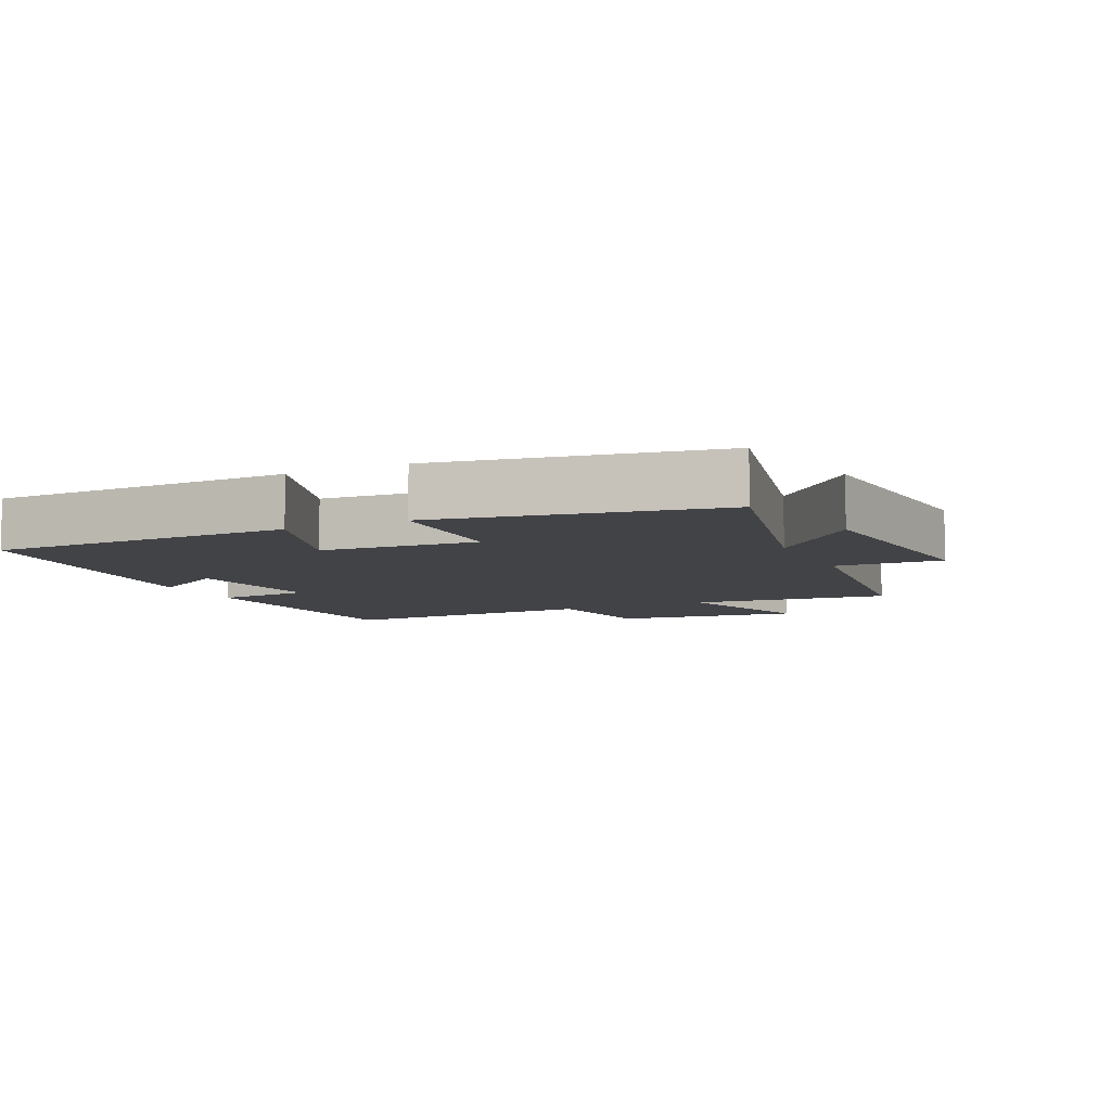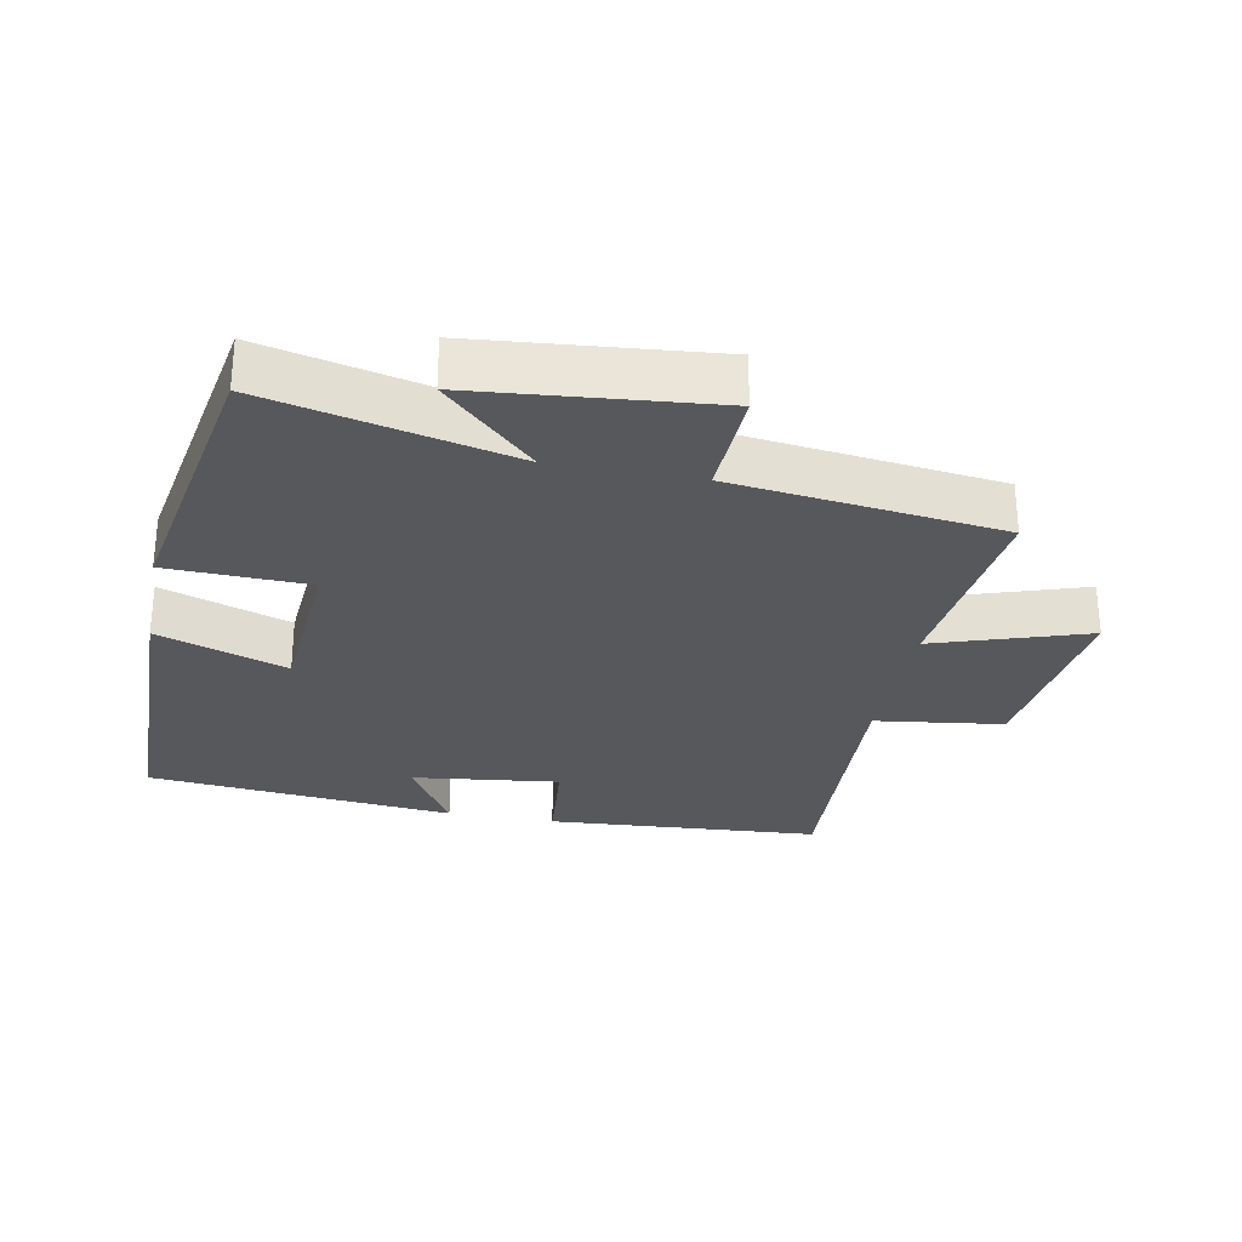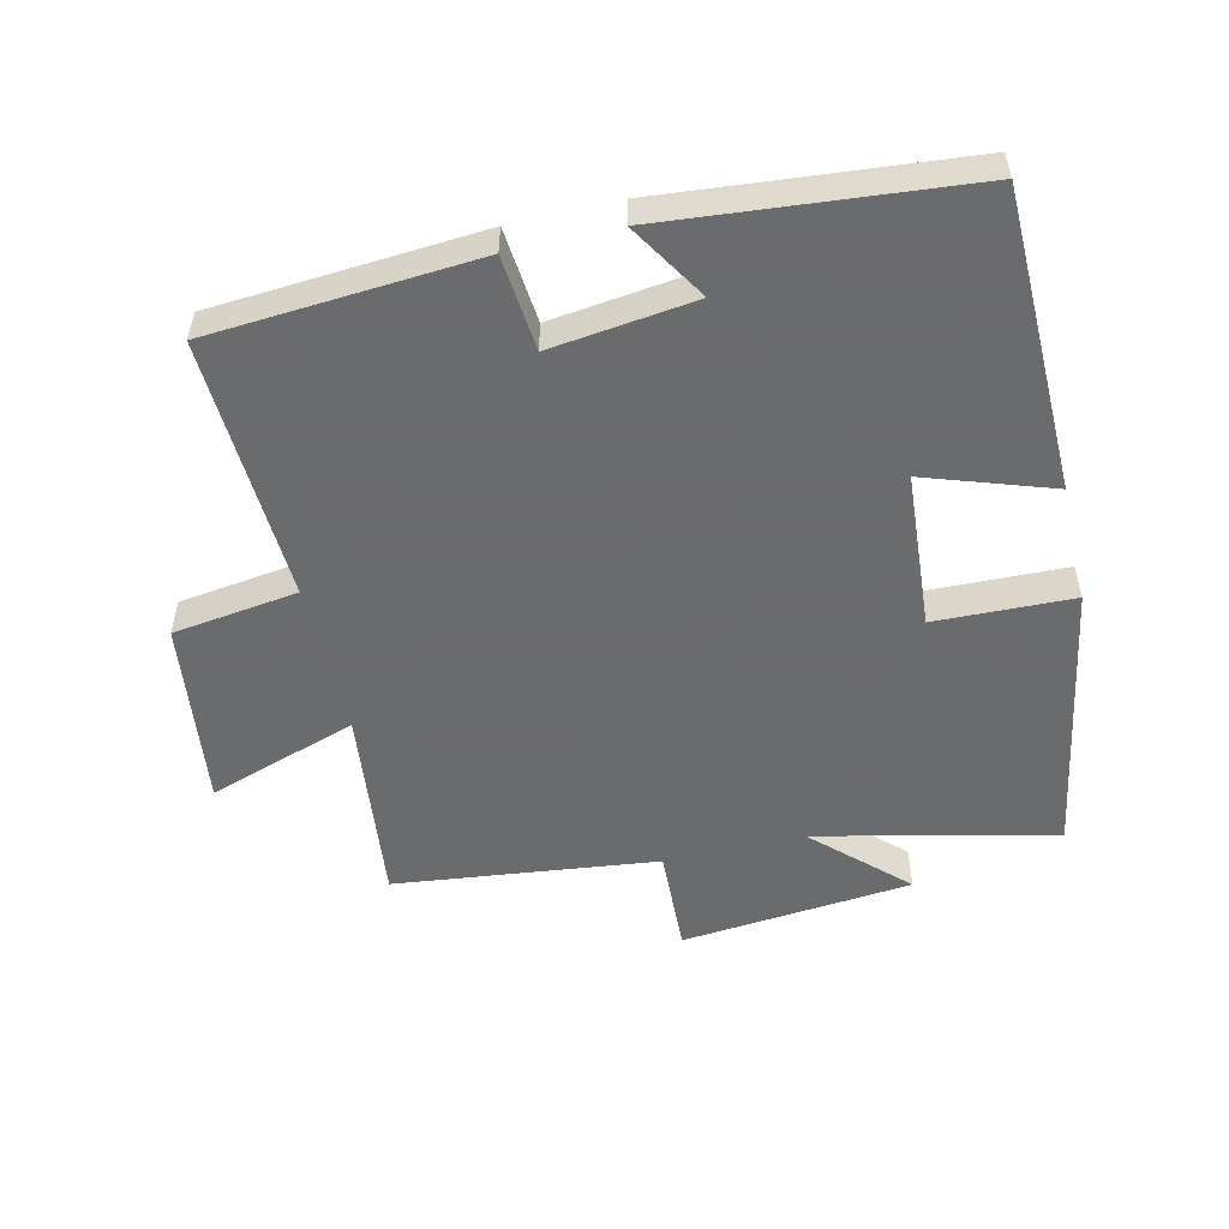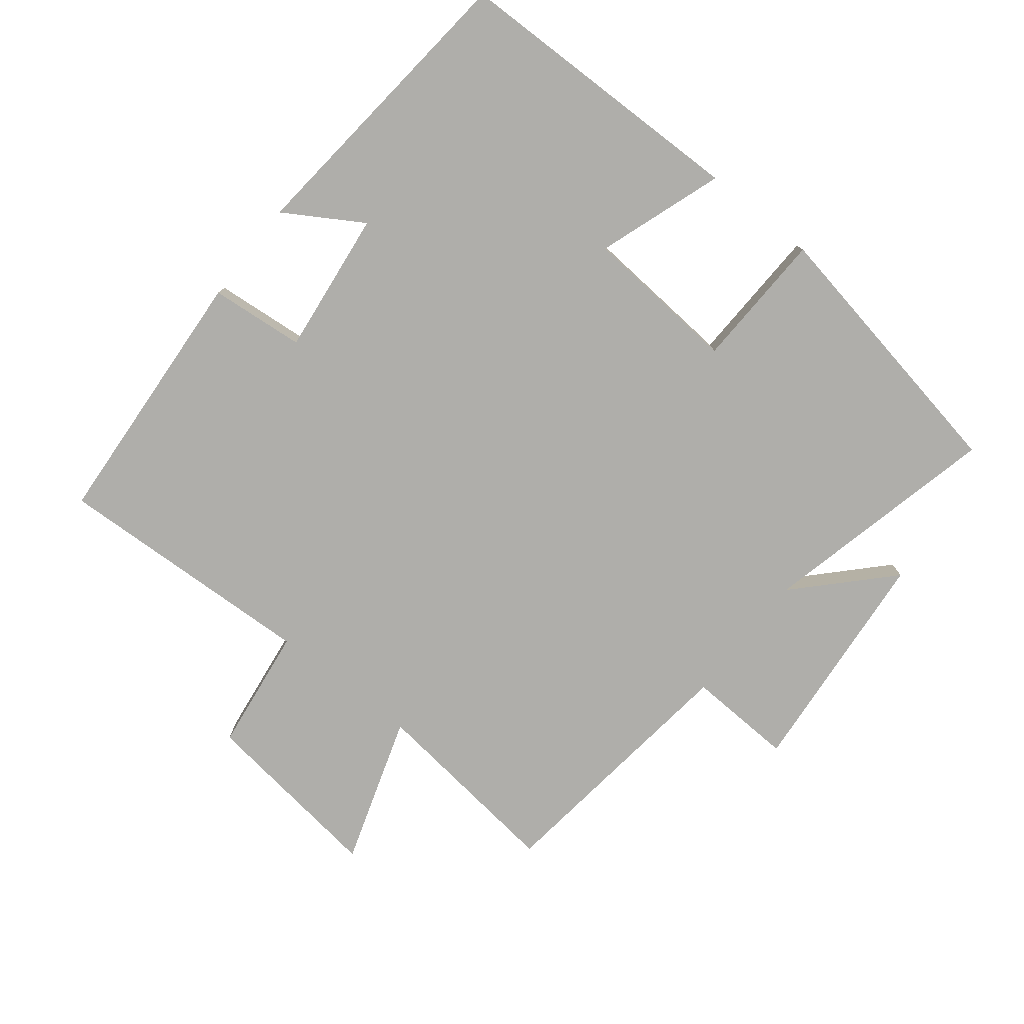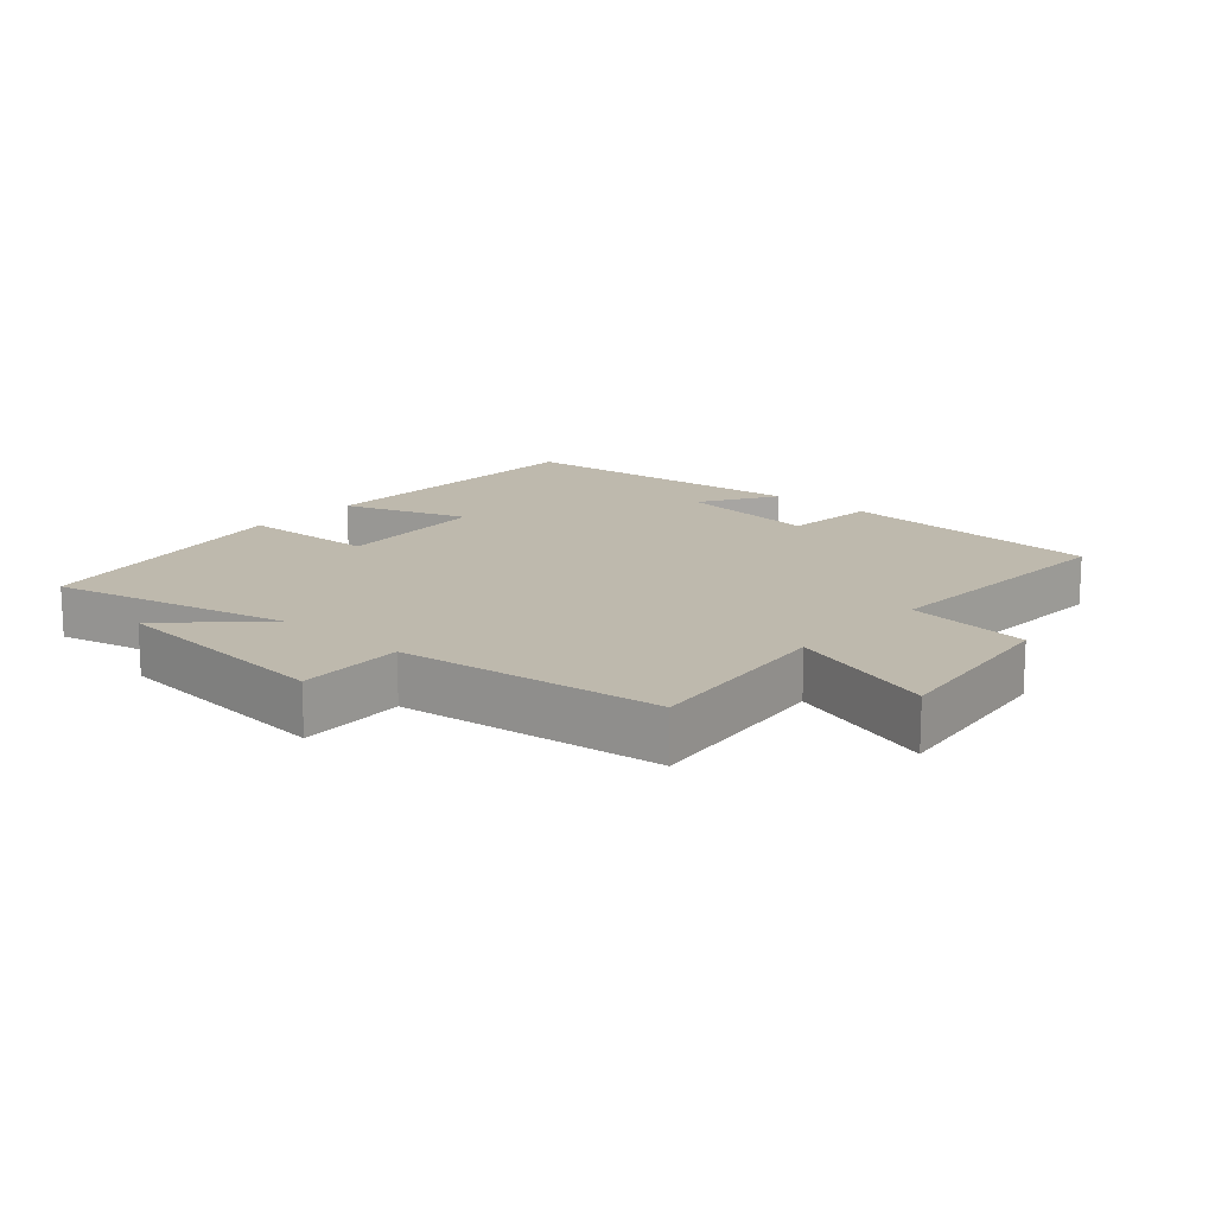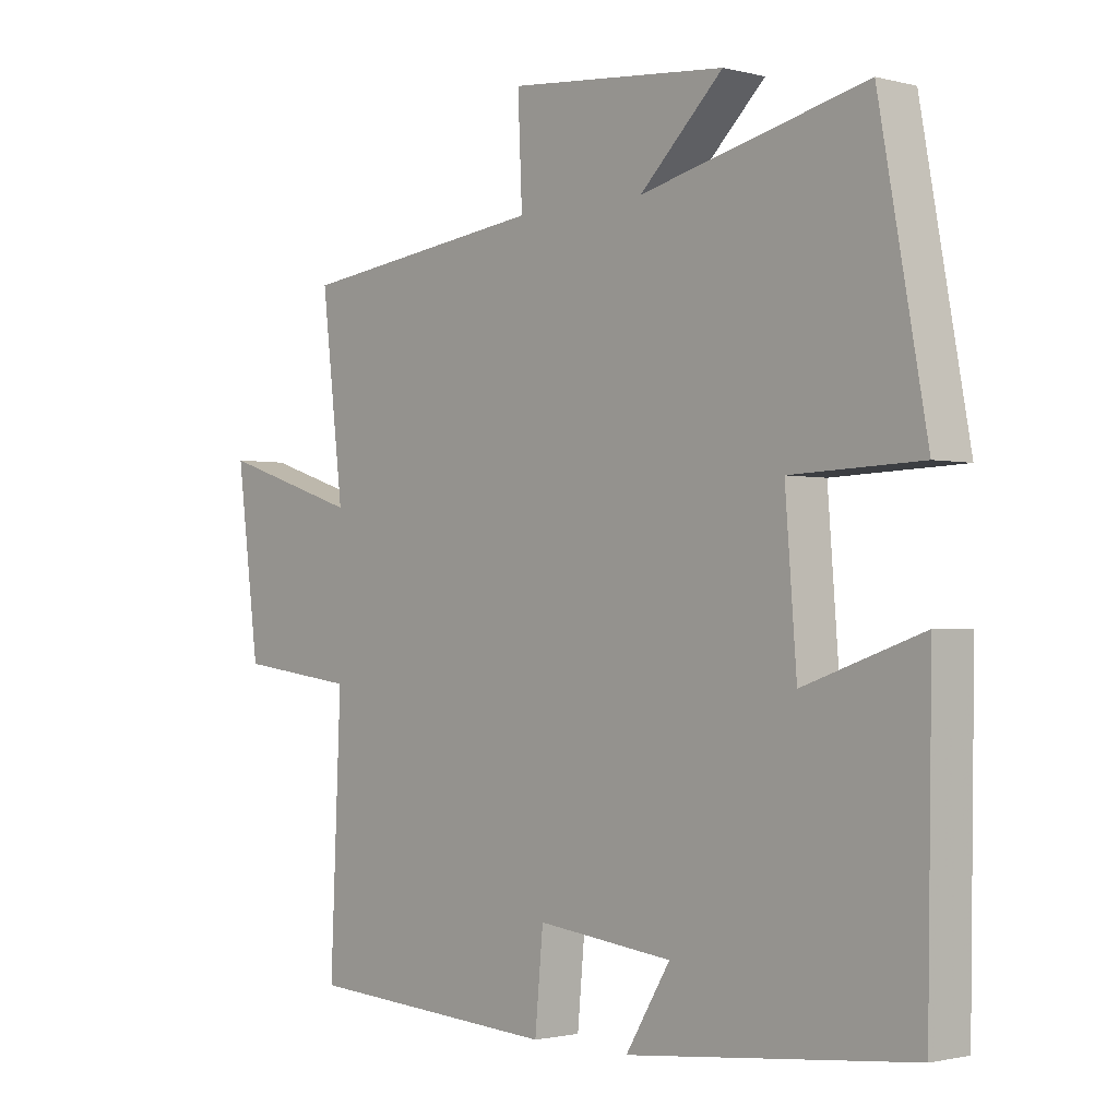
<metadata>
{"format":"obj","ext":"obj","renderer":"f3d","projection":"perspective","resolution":1024,"background":"white","views":[{"elev":-7.5,"azim":-64.8,"up":"+Y"},{"elev":-28.8,"azim":-10.8,"up":"+Y"},{"elev":-53.2,"azim":-166.6,"up":"+Y"},{"elev":-77.6,"azim":-128.4,"up":"+Y"},{"elev":15.2,"azim":41.5,"up":"+Y"},{"elev":-1.6,"azim":-132.5,"up":"+Z"}]}
</metadata>
<code>
v -0.425 0.07 0.583
v -0.067 0.07 0.5
v -0.2 0.07 0.628
v 0.148 0.07 0.66
v 0.141 0.07 0.5
v 0.535 0.07 0.452
v 0.5 0.07 0.155
v 0.724 0.07 0.228
v 0.688 0.07 -0.052
v 0.5 0.07 -0.077
v 0.517 0.07 -0.473
v 0.116 0.07 -0.5
v 0.103 0.07 -0.358
v -0.113 0.07 -0.384
v -0.042 0.07 -0.5
v -0.493 0.07 -0.456
v -0.5 0.07 -0.006
v -0.311 0.07 -0.071
v -0.293 0.07 0.163
v -0.5 0.07 0.17
v -0.425 0 0.583
v -0.067 0 0.5
v -0.2 0 0.628
v 0.148 0 0.66
v 0.141 0 0.5
v 0.535 0 0.452
v 0.5 0 0.155
v 0.724 0 0.228
v 0.688 0 -0.052
v 0.5 0 -0.077
v 0.517 0 -0.473
v 0.116 0 -0.5
v 0.103 0 -0.358
v -0.113 0 -0.384
v -0.042 0 -0.5
v -0.493 0 -0.456
v -0.5 0 -0.006
v -0.311 0 -0.071
v -0.293 0 0.163
v -0.5 0 0.17
f 19 20 1 2
f 18 19 2
f 16 17 18
f 15 16 18
f 14 15 18
f 13 14 18 2
f 10 11 12 13
f 10 13 2
f 7 8 9 10
f 7 10 2
f 5 6 7 2
f 2 3 4 5
f 22 21 40 39
f 22 39 38
f 38 37 36
f 38 36 35
f 38 35 34
f 22 38 34 33
f 33 32 31 30
f 22 33 30
f 30 29 28 27
f 22 30 27
f 22 27 26 25
f 25 24 23 22
f 1 21 22 2
f 2 22 23 3
f 3 23 24 4
f 4 24 25 5
f 5 25 26 6
f 6 26 27 7
f 7 27 28 8
f 8 28 29 9
f 9 29 30 10
f 10 30 31 11
f 11 31 32 12
f 12 32 33 13
f 13 33 34 14
f 14 34 35 15
f 15 35 36 16
f 16 36 37 17
f 17 37 38 18
f 18 38 39 19
f 19 39 40 20
f 20 40 21 1

</code>
